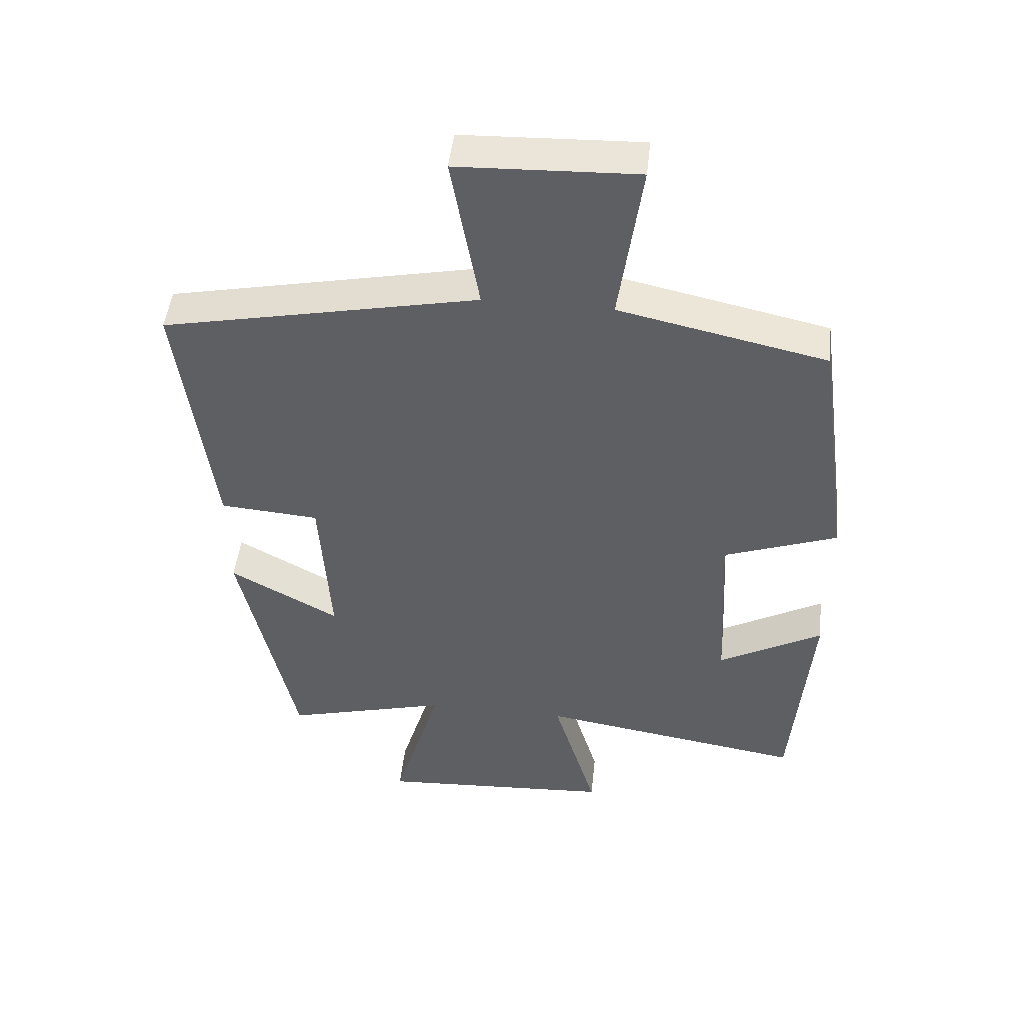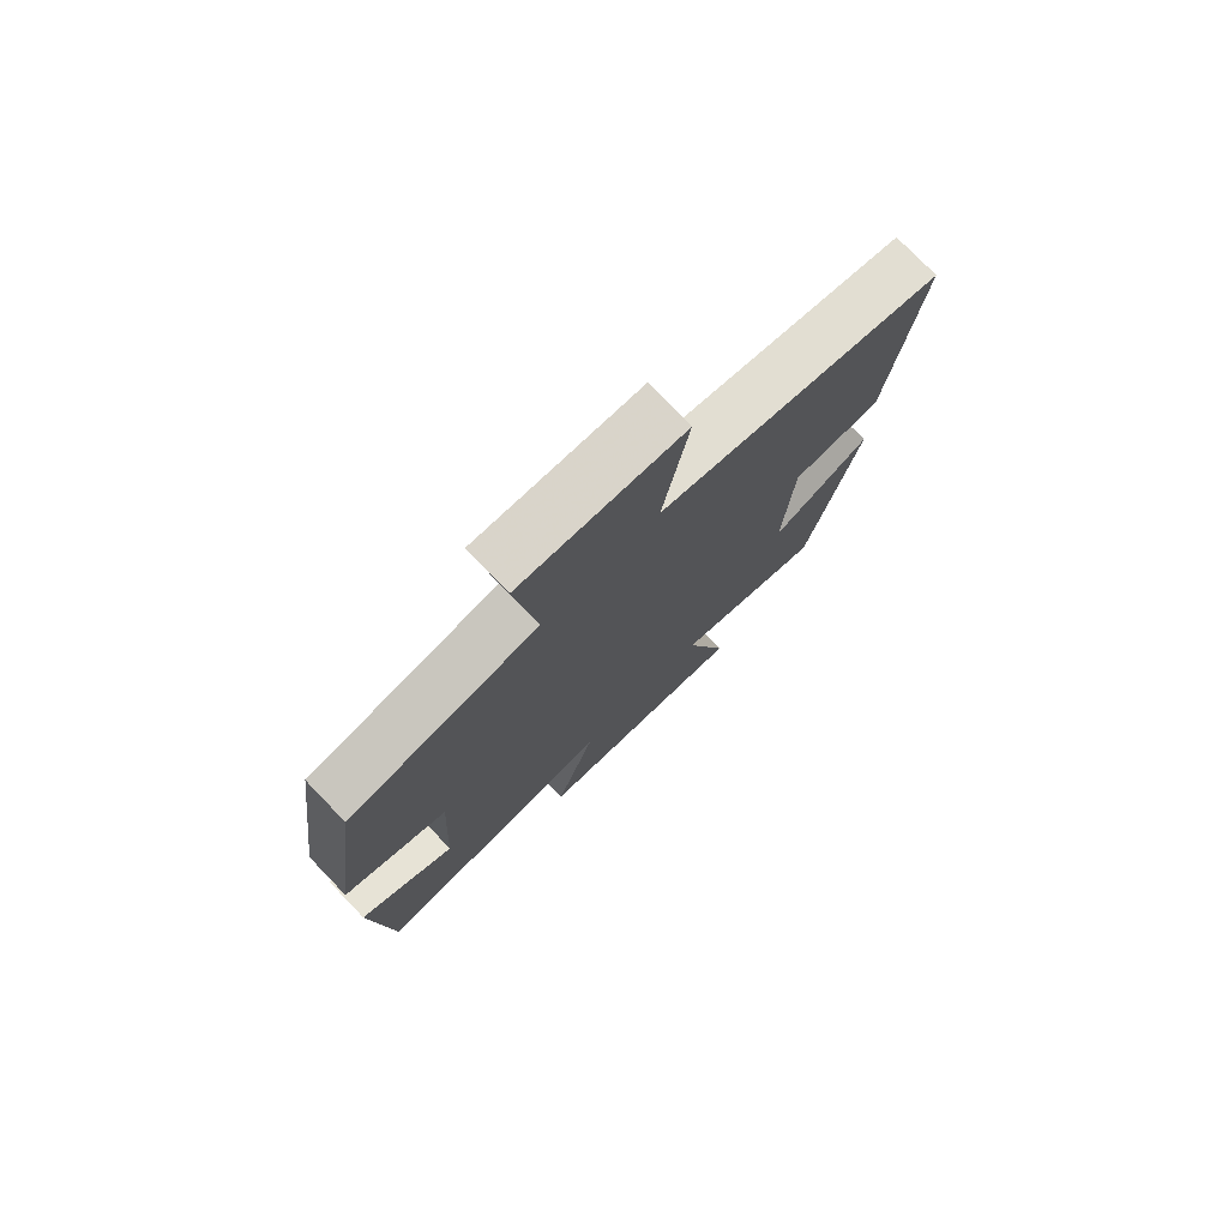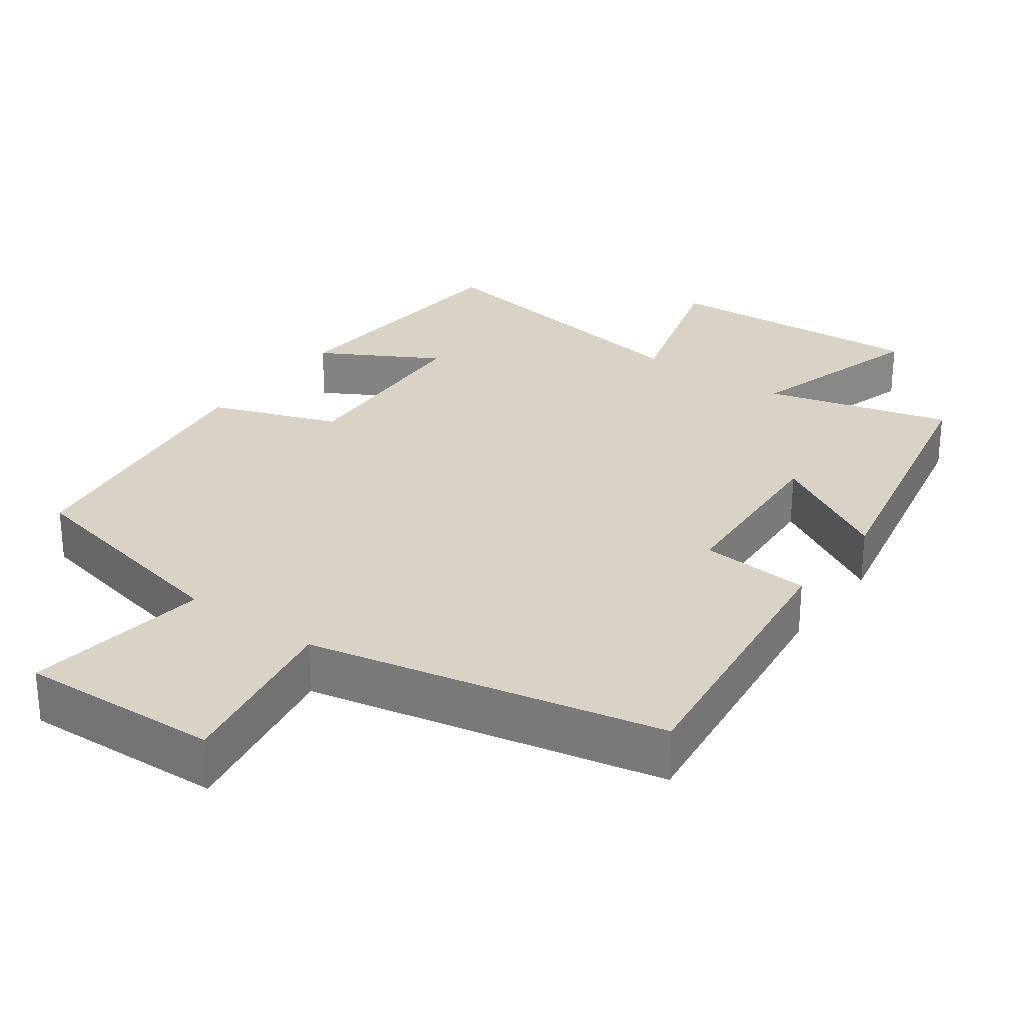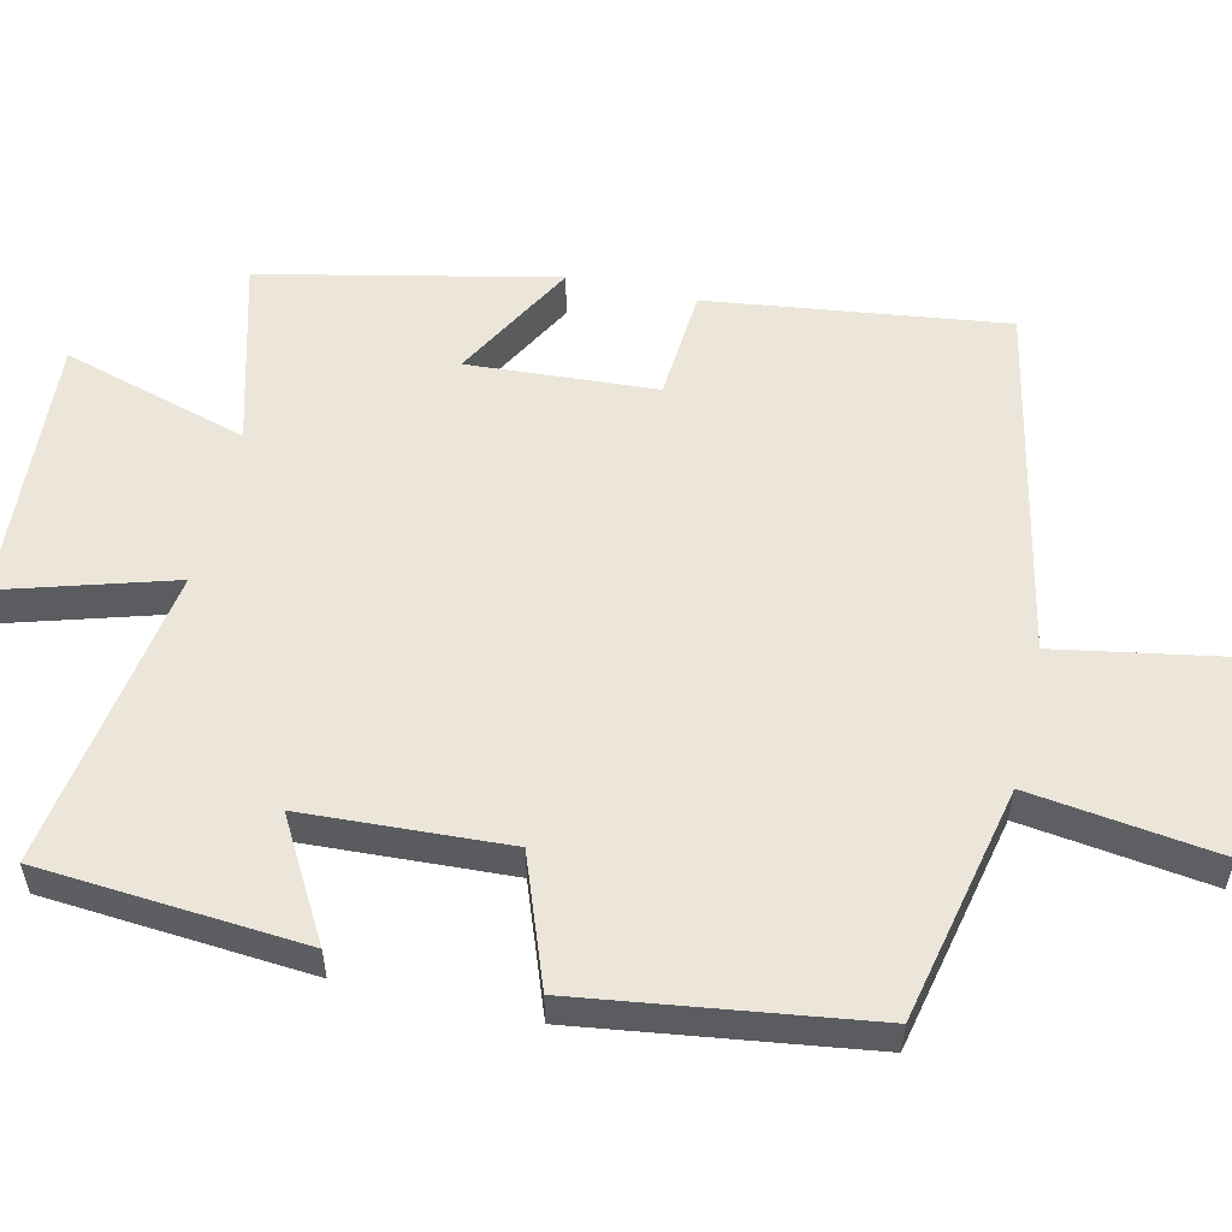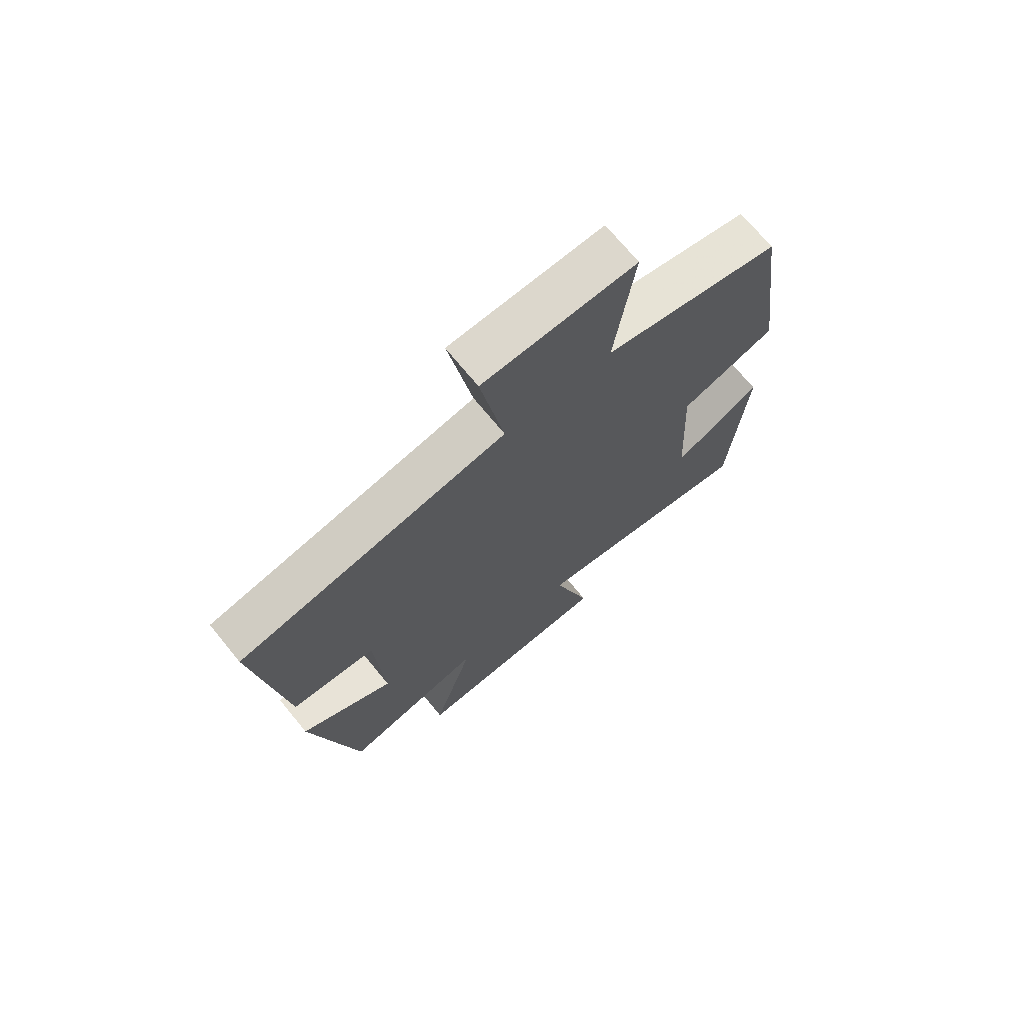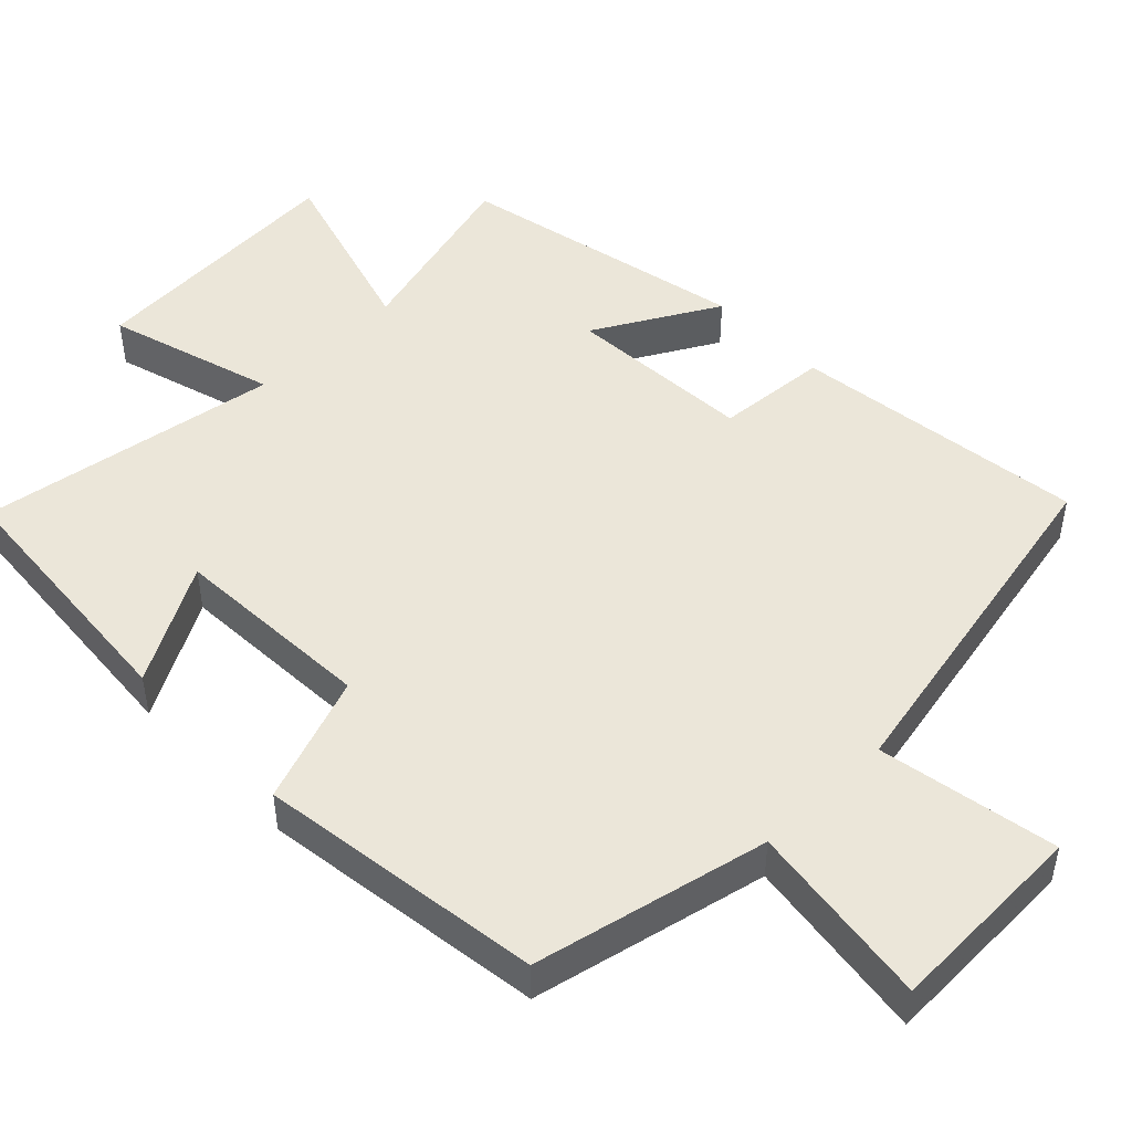
<metadata>
{"format":"obj","ext":"obj","renderer":"f3d","projection":"perspective","resolution":1024,"background":"white","views":[{"elev":48.2,"azim":-173.8,"up":"+Z"},{"elev":76.6,"azim":-44.0,"up":"+Z"},{"elev":27.8,"azim":36.0,"up":"+Y"},{"elev":55.5,"azim":-77.1,"up":"+Y"},{"elev":71.1,"azim":140.7,"up":"+Z"},{"elev":48.3,"azim":-44.2,"up":"+Y"}]}
</metadata>
<code>
v -0.447 0.07 0.43
v -0.128 0.07 0.5
v -0.163 0.07 0.754
v 0.111 0.07 0.744
v 0.068 0.07 0.5
v 0.552 0.07 0.4
v 0.5 0.07 -0.001
v 0.348 0.07 -0.013
v 0.332 0.07 -0.267
v 0.5 0.07 -0.173
v 0.415 0.07 -0.568
v 0.162 0.07 -0.5
v 0.236 0.07 -0.751
v -0.128 0.07 -0.729
v -0.06 0.07 -0.5
v -0.471 0.07 -0.566
v -0.5 0.07 -0.208
v -0.34 0.07 -0.298
v -0.326 0.07 -0.022
v -0.5 0.07 0.042
v -0.447 0 0.43
v -0.128 0 0.5
v -0.163 0 0.754
v 0.111 0 0.744
v 0.068 0 0.5
v 0.552 0 0.4
v 0.5 0 -0.001
v 0.348 0 -0.013
v 0.332 0 -0.267
v 0.5 0 -0.173
v 0.415 0 -0.568
v 0.162 0 -0.5
v 0.236 0 -0.751
v -0.128 0 -0.729
v -0.06 0 -0.5
v -0.471 0 -0.566
v -0.5 0 -0.208
v -0.34 0 -0.298
v -0.326 0 -0.022
v -0.5 0 0.042
f 19 20 1 2
f 18 19 2
f 15 16 17 18
f 15 18 2
f 12 13 14 15
f 12 15 2
f 9 10 11 12
f 12 2 3
f 9 12 3
f 8 9 3
f 5 6 7 8
f 5 8 3
f 3 4 5
f 22 21 40 39
f 22 39 38
f 38 37 36 35
f 22 38 35
f 35 34 33 32
f 22 35 32
f 32 31 30 29
f 23 22 32
f 23 32 29
f 23 29 28
f 28 27 26 25
f 23 28 25
f 25 24 23
f 1 21 22 2
f 2 22 23 3
f 3 23 24 4
f 4 24 25 5
f 5 25 26 6
f 6 26 27 7
f 7 27 28 8
f 8 28 29 9
f 9 29 30 10
f 10 30 31 11
f 11 31 32 12
f 12 32 33 13
f 13 33 34 14
f 14 34 35 15
f 15 35 36 16
f 16 36 37 17
f 17 37 38 18
f 18 38 39 19
f 19 39 40 20
f 20 40 21 1

</code>
